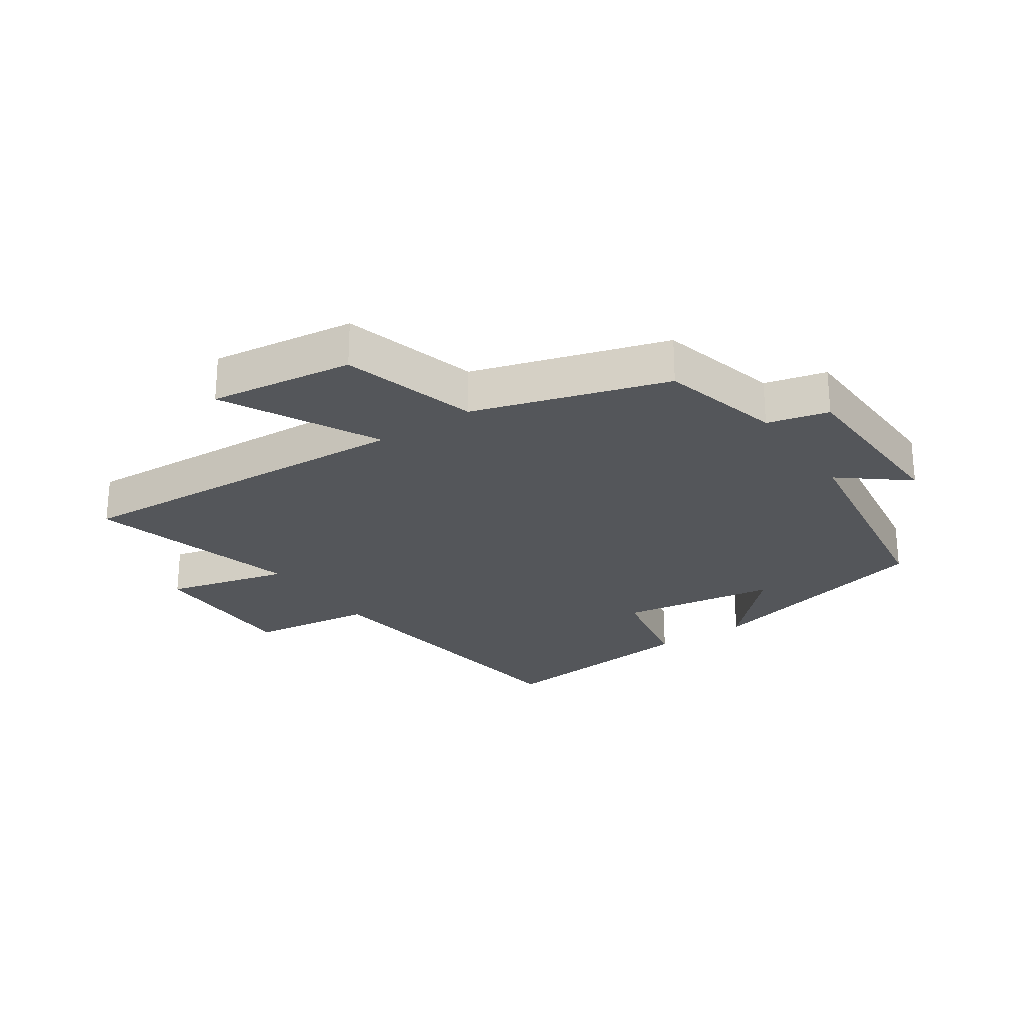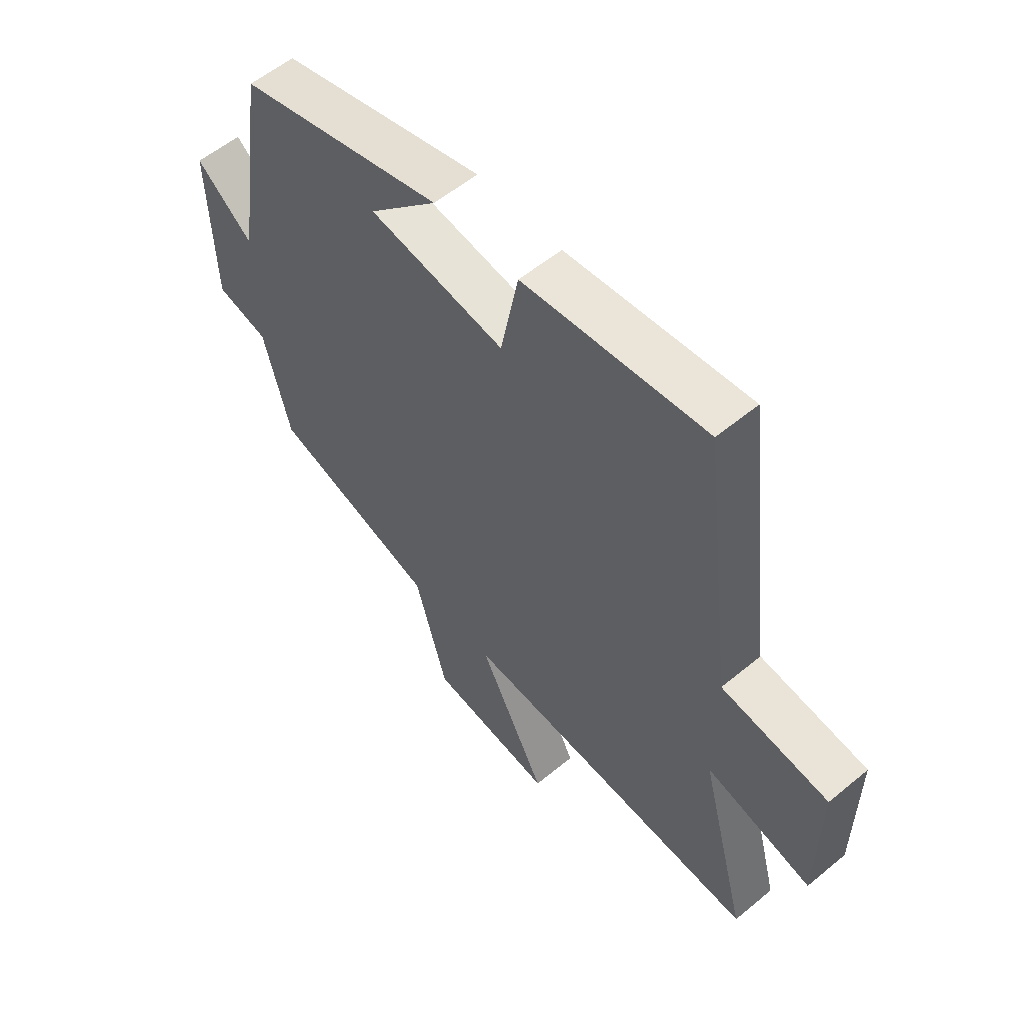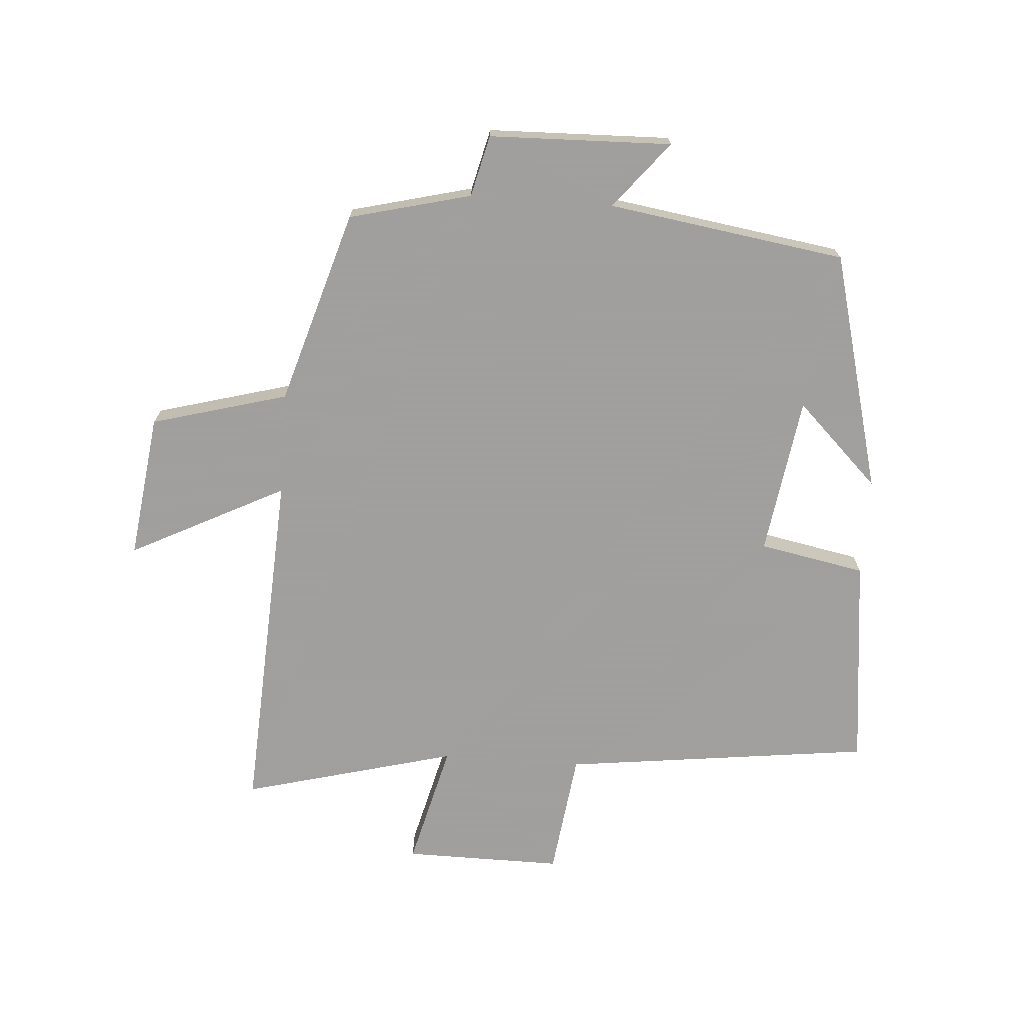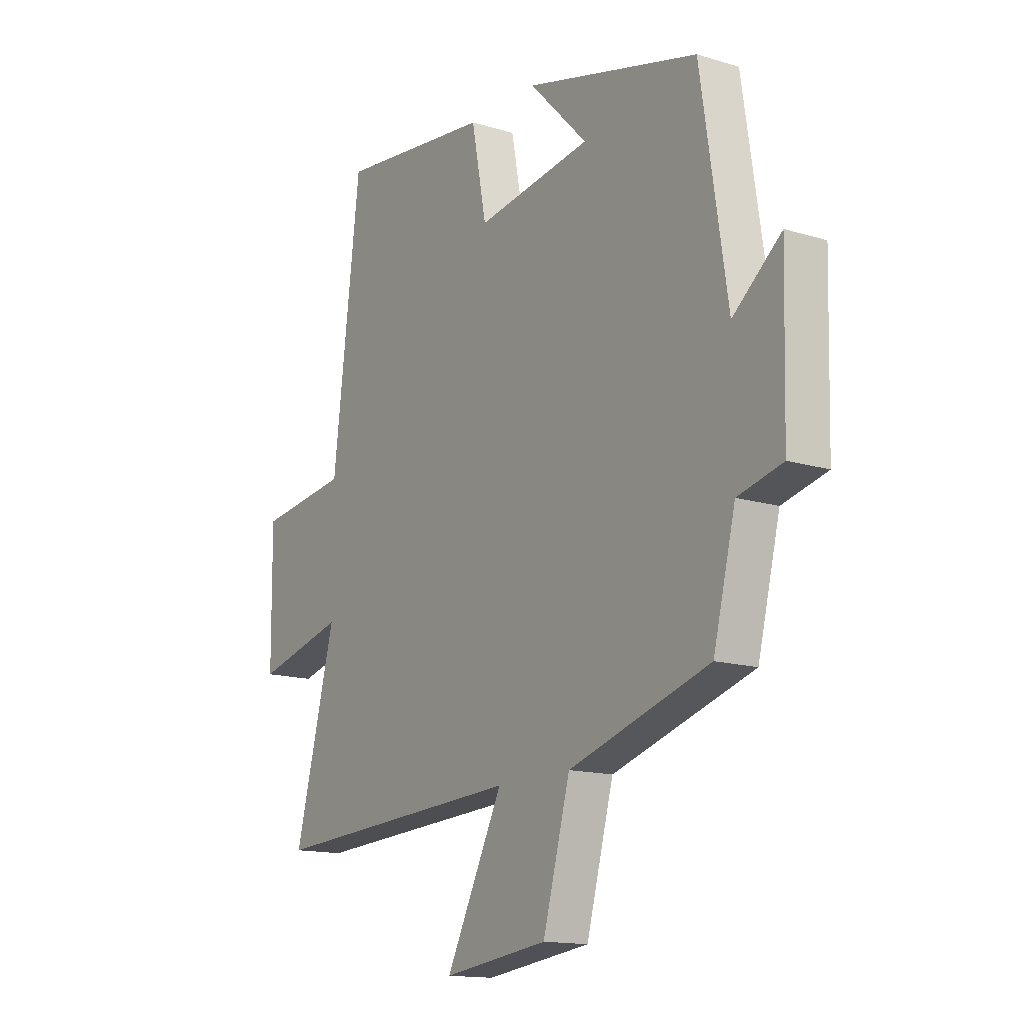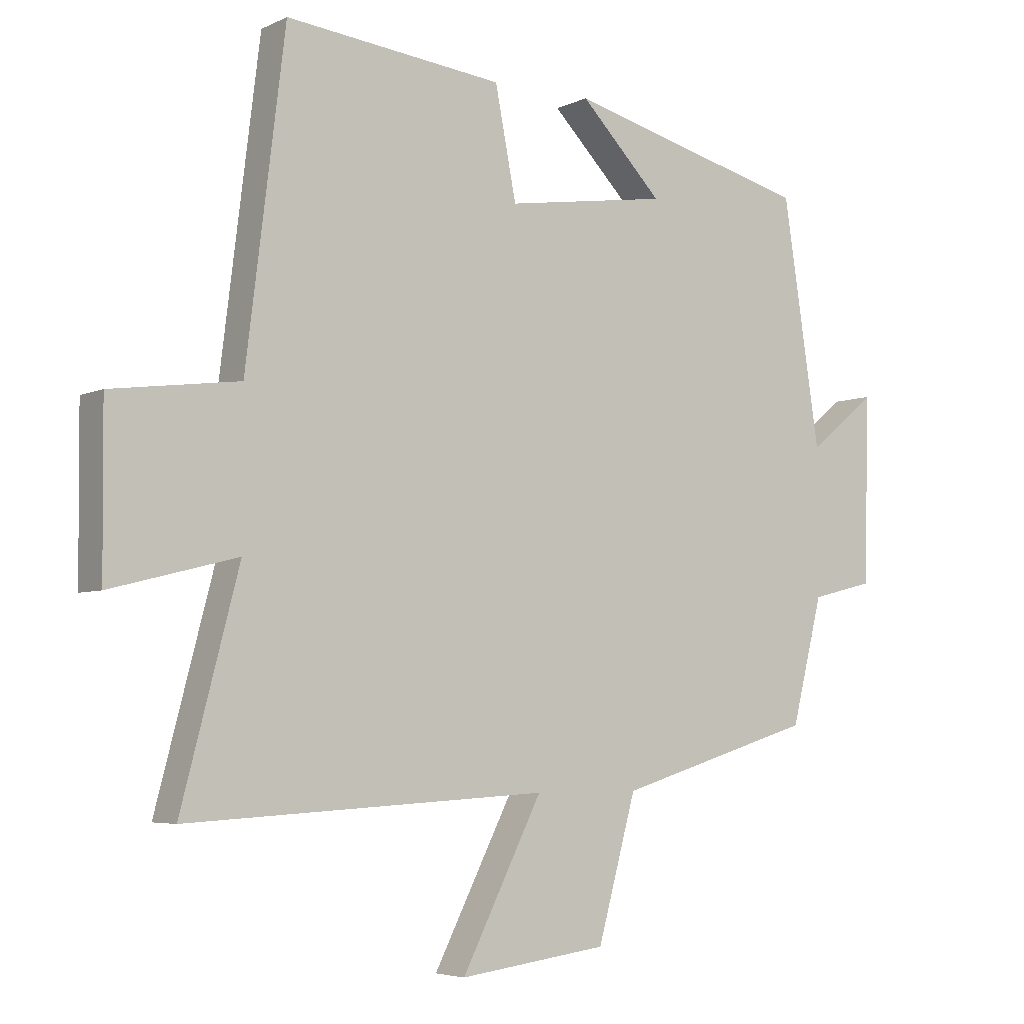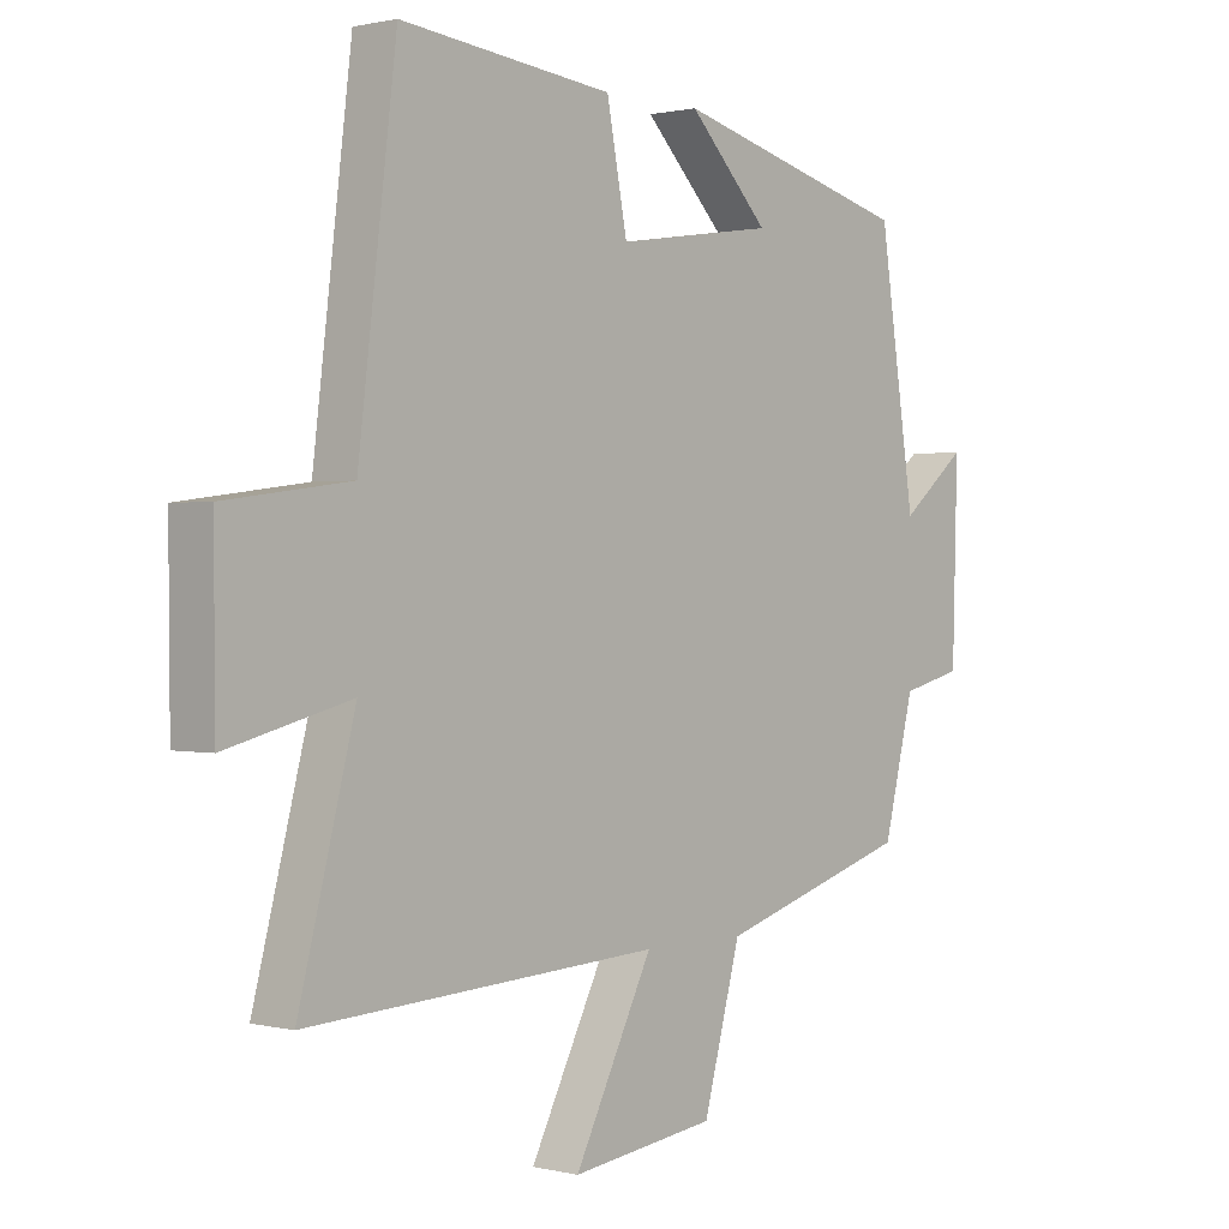
<metadata>
{"format":"obj","ext":"obj","renderer":"f3d","projection":"perspective","resolution":1024,"background":"white","views":[{"elev":-25.3,"azim":-145.7,"up":"+Y"},{"elev":56.8,"azim":49.2,"up":"+Z"},{"elev":-71.5,"azim":-94.1,"up":"+Y"},{"elev":-14.6,"azim":-123.5,"up":"+Z"},{"elev":-4.9,"azim":145.0,"up":"+Z"},{"elev":0.8,"azim":131.3,"up":"+Z"}]}
</metadata>
<code>
v -0.451 0.07 -0.406
v -0.5 0.07 -0.211
v -0.598 0.07 -0.187
v -0.606 0.07 0.105
v -0.5 0.07 0.019
v -0.442 0.07 0.4
v -0.059 0.07 0.5
v -0.188 0.07 0.368
v 0.066 0.07 0.33
v 0.099 0.07 0.5
v 0.439 0.07 0.538
v 0.5 0.07 0.042
v 0.7 0.07 0.016
v 0.698 0.07 -0.238
v 0.5 0.07 -0.188
v 0.59 0.07 -0.531
v 0.025 0.07 -0.5
v 0.151 0.07 -0.748
v -0.081 0.07 -0.718
v -0.141 0.07 -0.5
v -0.451 0 -0.406
v -0.5 0 -0.211
v -0.598 0 -0.187
v -0.606 0 0.105
v -0.5 0 0.019
v -0.442 0 0.4
v -0.059 0 0.5
v -0.188 0 0.368
v 0.066 0 0.33
v 0.099 0 0.5
v 0.439 0 0.538
v 0.5 0 0.042
v 0.7 0 0.016
v 0.698 0 -0.238
v 0.5 0 -0.188
v 0.59 0 -0.531
v 0.025 0 -0.5
v 0.151 0 -0.748
v -0.081 0 -0.718
v -0.141 0 -0.5
f 17 18 19 20
f 17 20 1 2
f 15 16 17 2
f 12 13 14 15
f 9 10 11 12
f 8 9 12 15
f 6 7 8
f 5 6 8 15
f 2 3 4 5
f 2 5 15
f 40 39 38 37
f 22 21 40 37
f 22 37 36 35
f 35 34 33 32
f 32 31 30 29
f 35 32 29 28
f 28 27 26
f 35 28 26 25
f 25 24 23 22
f 35 25 22
f 1 21 22 2
f 2 22 23 3
f 3 23 24 4
f 4 24 25 5
f 5 25 26 6
f 6 26 27 7
f 7 27 28 8
f 8 28 29 9
f 9 29 30 10
f 10 30 31 11
f 11 31 32 12
f 12 32 33 13
f 13 33 34 14
f 14 34 35 15
f 15 35 36 16
f 16 36 37 17
f 17 37 38 18
f 18 38 39 19
f 19 39 40 20
f 20 40 21 1

</code>
